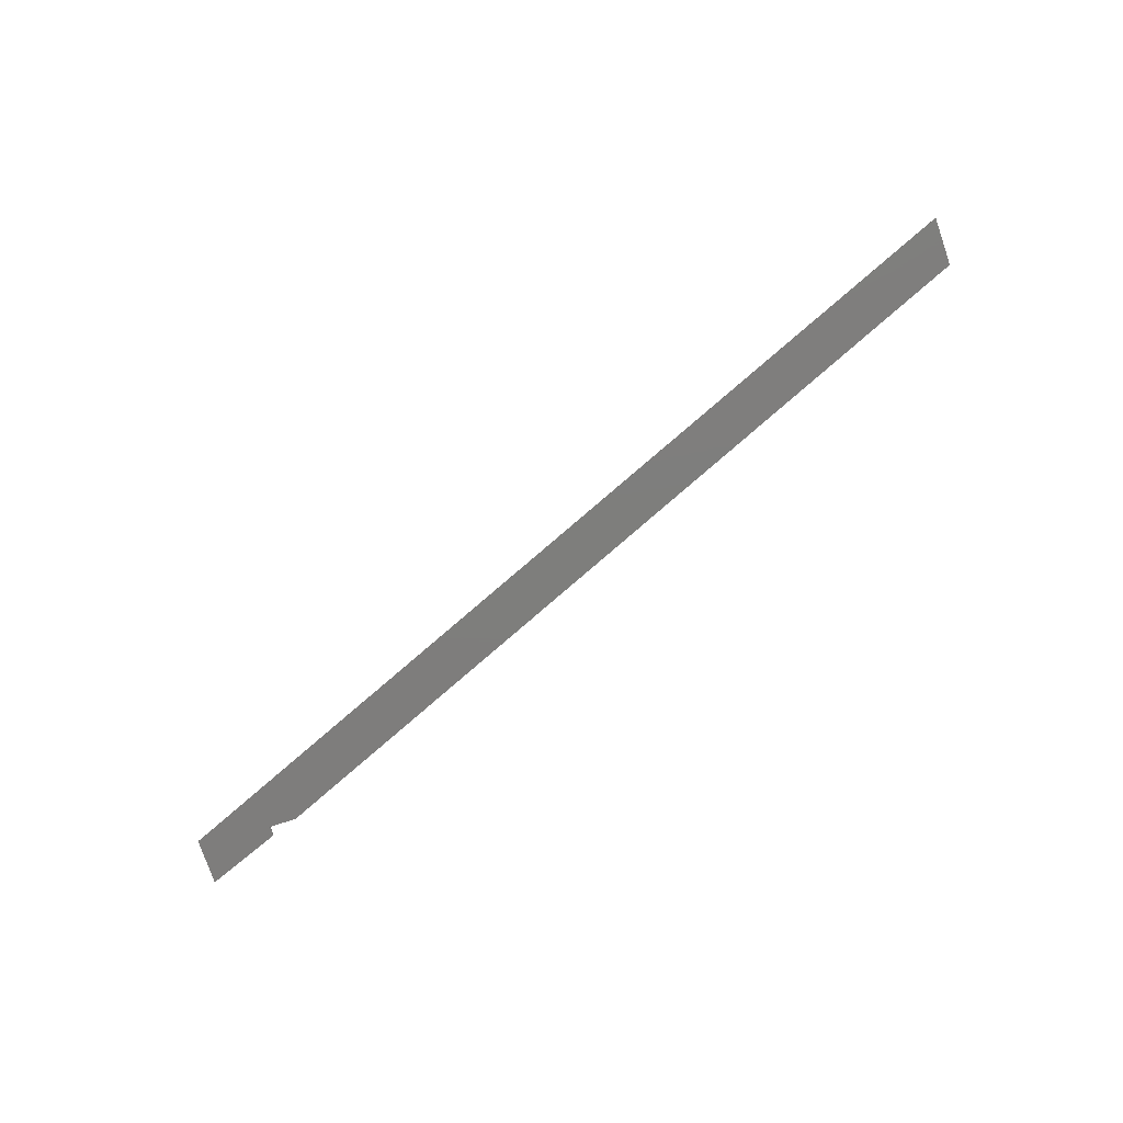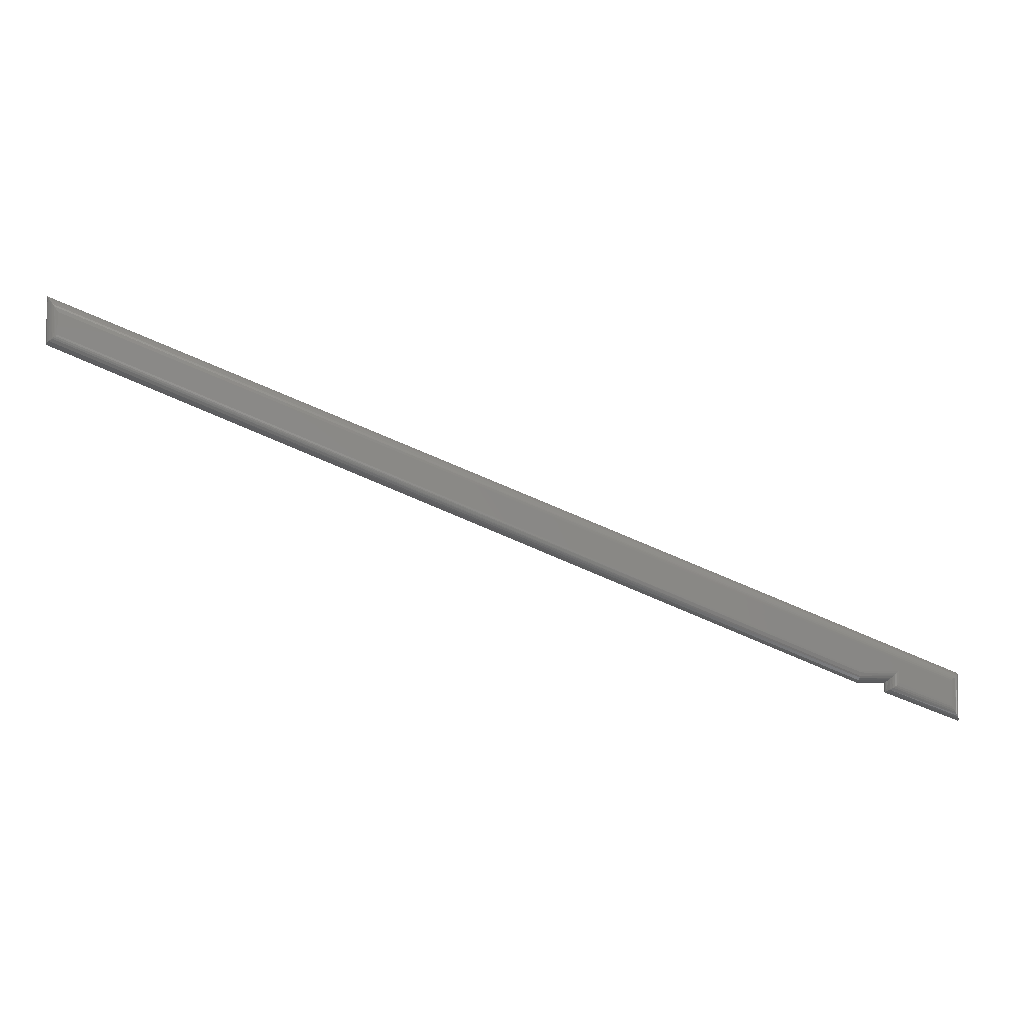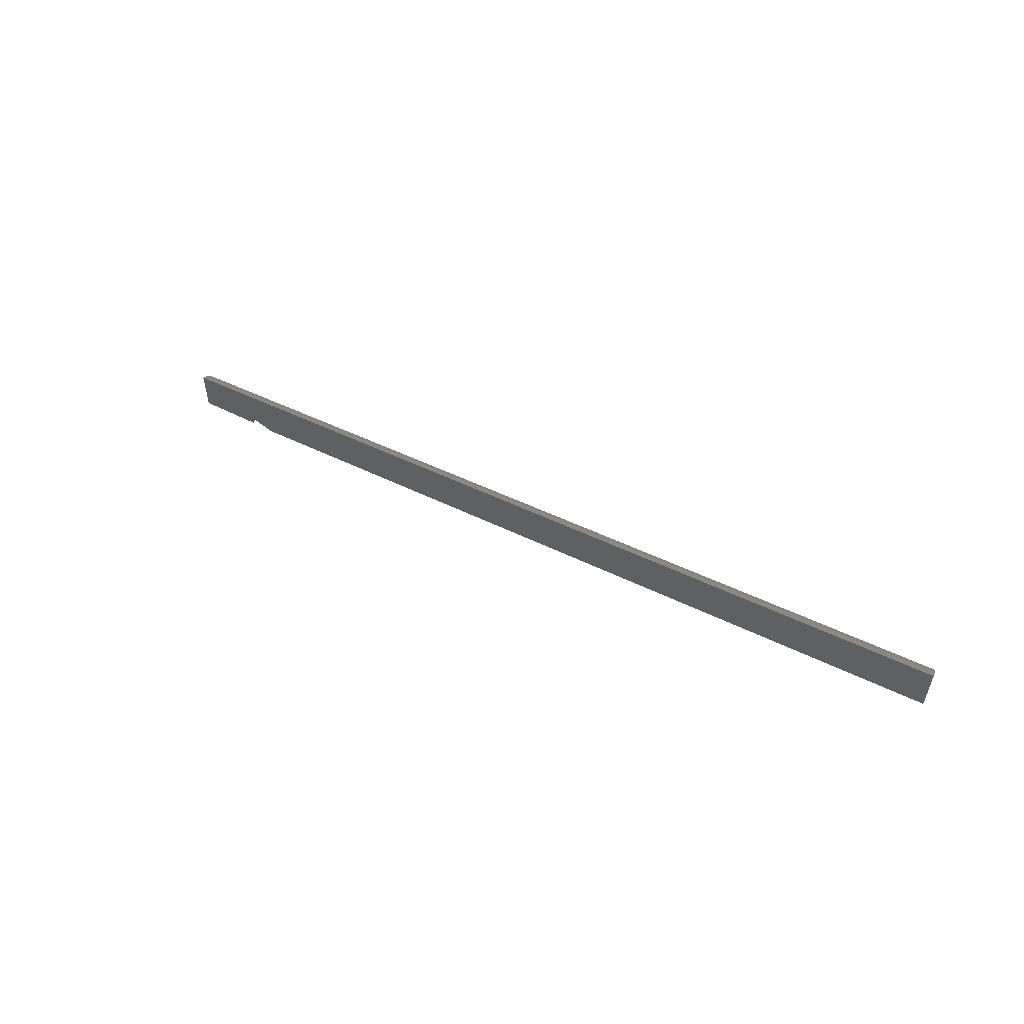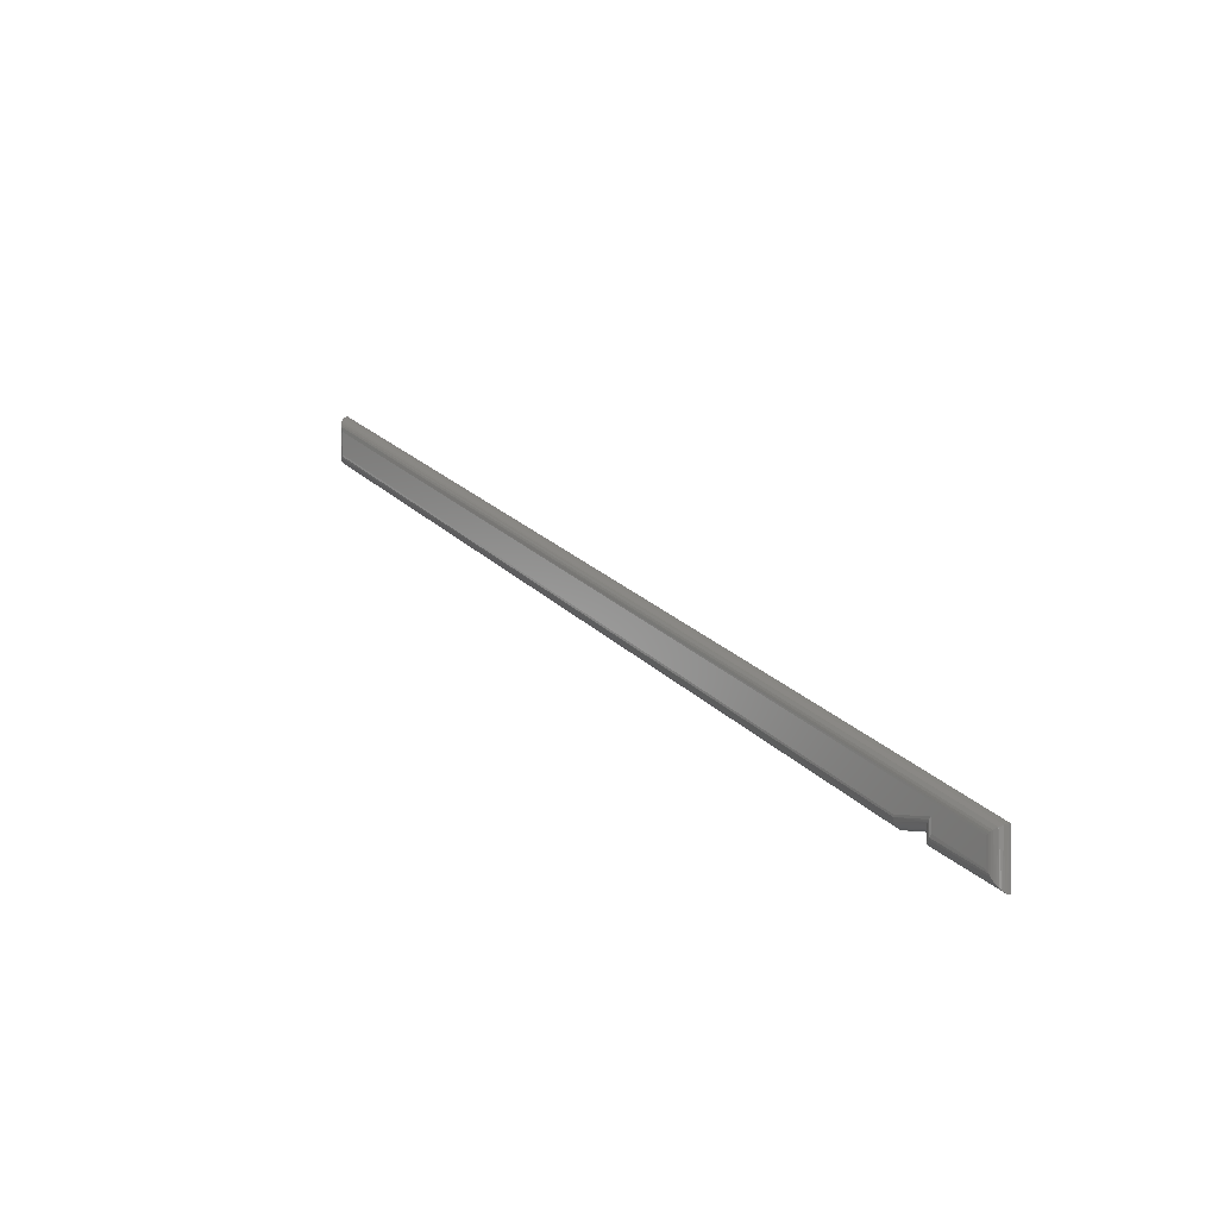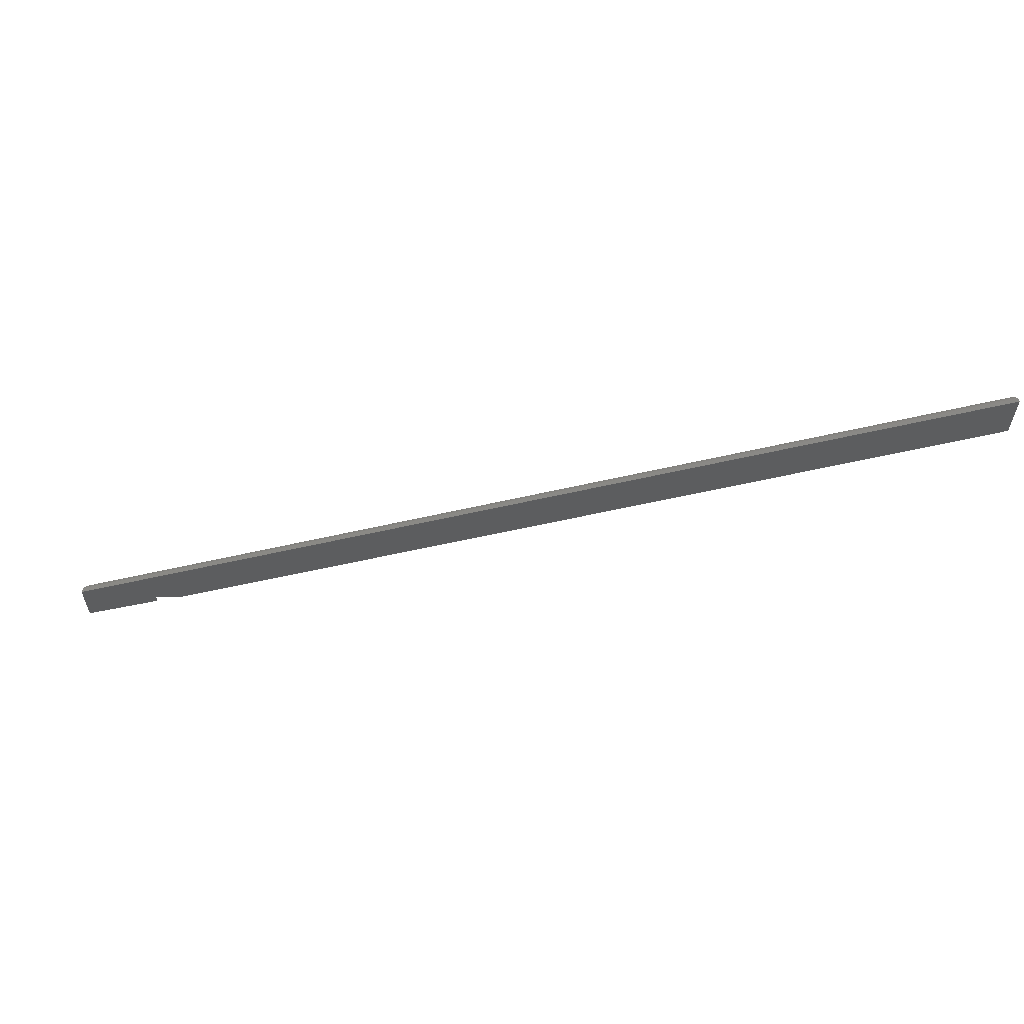
<metadata>
{"format":"stl","ext":"stl","renderer":"f3d","projection":"perspective","resolution":1024,"background":"white","views":[{"elev":-77.6,"azim":19.0,"up":"+Y"},{"elev":-5.4,"azim":172.8,"up":"+Z"},{"elev":56.3,"azim":40.2,"up":"+Z"},{"elev":-2.2,"azim":-125.6,"up":"+Z"},{"elev":59.2,"azim":0.2,"up":"+Z"}]}
</metadata>
<code>
# stl→obj: 59 verts, 114 faces
v -0.02747 1.041e-17 0.5097
v -0.001941 -9.608e-05 0.5085
v -0.02609 -0.000123 0.5083
v -0.002179 5.622e-18 0.5097
v -0.02493 -0.0004226 0.5072
v -0.001488 -0.0008525 0.5062
v -0.02381 -0.0009112 0.506
v -0.001283 -0.001492 0.5051
v -0.02279 -0.001555 0.505
v -0.02189 -0.002344 0.5041
v -0.0009475 -0.003227 0.5034
v -0.02112 -0.003261 0.5034
v -0.0007317 -0.005409 0.5023
v -0.0006579 -0.007812 0.5019
v -0.01965 -0.007812 0.5019
v -0.02003 -0.005405 0.5023
v -0.02747 1.041e-17 0.5019
v -0.0625 1.898e-18 0.5029
v -0.0625 1.059e-18 0.4878
v 0.5234 4.743e-17 0.7373
v 0.5234 4.661e-17 0.7225
v 0.5312 -0.007812 0.7488
v 0.5312 -0.006716 0.7172
v 0.531 -0.005717 0.7484
v 0.5312 -0.007812 0.7172
v 0.5259 -0.0003879 0.7409
v 0.5247 -9.589e-05 0.7216
v 0.5259 -0.0003848 0.7208
v 0.527 -0.0008712 0.7426
v 0.527 -0.0008601 0.7201
v 0.5281 -0.00154 0.7442
v 0.529 -0.002325 0.7187
v 0.5291 -0.002381 0.7456
v 0.5299 -0.003376 0.7468
v 0.5304 -0.004349 0.7177
v 0.5305 -0.004499 0.7478
v -0.07031 -0.007812 0.5082
v -0.07031 -0.007812 0.4766
v -0.01965 -0.007812 0.4956
v -0.02615 -0.000111 0.5001
v -0.01975 -0.00659 0.4956
v -0.02499 -0.0004044 0.4992
v -0.02386 -0.0008845 0.4985
v -0.02191 -0.002318 0.4971
v -0.0205 -0.004277 0.4961
v -0.06372 -9.593e-05 0.4861
v -0.06493 -0.0003878 0.4843
v -0.06608 -0.0008709 0.4827
v -0.06716 -0.001539 0.4811
v -0.06811 -0.002379 0.4797
v -0.06893 -0.003373 0.4786
v -0.07002 -0.005709 0.477
v -0.06957 -0.004494 0.4776
v -0.07024 -0.006717 0.5082
v -0.06372 -9.588e-05 0.5038
v -0.06492 -0.0003848 0.5046
v -0.06606 -0.0008601 0.5053
v -0.06806 -0.002326 0.5067
v -0.0695 -0.00435 0.5077
f 1 2 3
f 1 4 2
f 5 3 2
f 2 6 5
f 5 6 7
f 6 8 7
f 7 8 9
f 10 9 8
f 8 11 10
f 10 11 12
f 12 11 13
f 14 15 13
f 13 15 16
f 13 16 12
f 1 17 18
f 17 19 18
f 20 21 4
f 20 4 1
f 20 1 18
f 22 23 24
f 22 25 23
f 21 26 27
f 21 20 26
f 27 26 28
f 28 26 29
f 28 29 30
f 30 29 31
f 30 31 32
f 32 31 33
f 32 33 34
f 35 32 34
f 24 23 36
f 36 23 35
f 36 35 34
f 37 38 39
f 37 39 15
f 37 15 14
f 37 14 25
f 37 25 22
f 25 13 23
f 25 14 13
f 2 28 6
f 6 28 30
f 8 6 30
f 30 32 8
f 8 32 11
f 11 32 35
f 11 35 13
f 13 35 23
f 4 21 2
f 2 21 27
f 2 27 28
f 17 3 40
f 17 1 3
f 15 41 16
f 15 39 41
f 3 5 40
f 40 5 42
f 5 7 42
f 42 7 43
f 43 7 9
f 43 9 10
f 43 10 44
f 44 10 12
f 44 12 45
f 45 12 16
f 45 16 41
f 19 40 46
f 19 17 40
f 40 42 46
f 46 42 47
f 47 42 43
f 47 43 48
f 49 48 43
f 43 44 49
f 49 44 50
f 44 51 50
f 51 44 45
f 39 38 41
f 41 38 52
f 41 52 45
f 45 52 53
f 45 53 51
f 22 54 37
f 22 24 54
f 20 55 26
f 20 18 55
f 26 55 56
f 26 56 57
f 26 57 29
f 29 57 58
f 31 29 58
f 31 58 33
f 58 34 33
f 34 58 59
f 54 24 59
f 59 24 36
f 59 36 34
f 18 46 55
f 18 19 46
f 38 54 52
f 38 37 54
f 46 47 55
f 55 47 56
f 56 47 48
f 56 48 57
f 57 48 49
f 57 49 58
f 58 49 50
f 58 50 51
f 59 58 51
f 52 54 53
f 53 54 59
f 53 59 51

</code>
